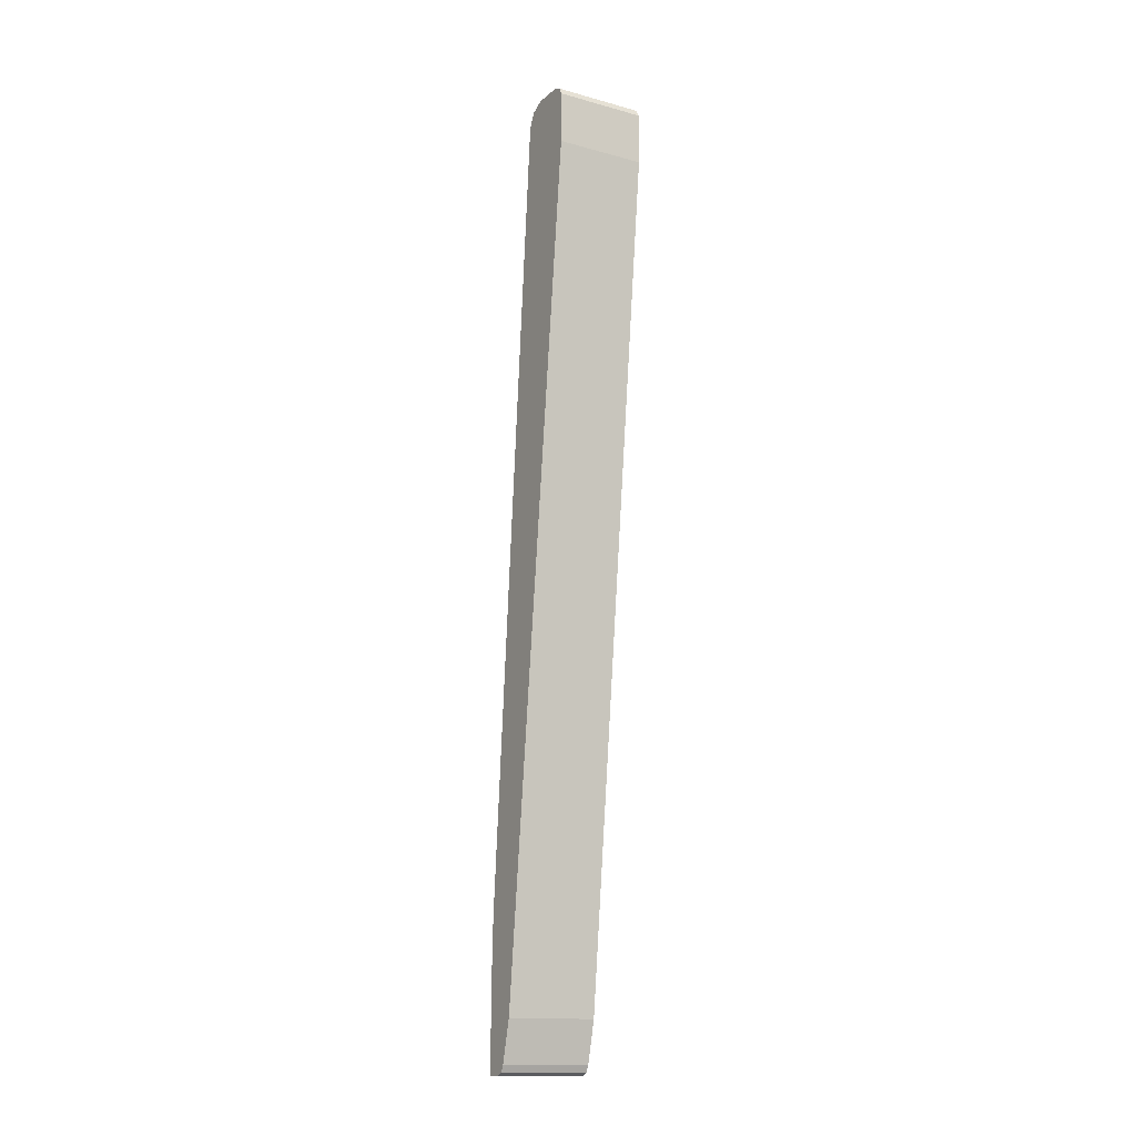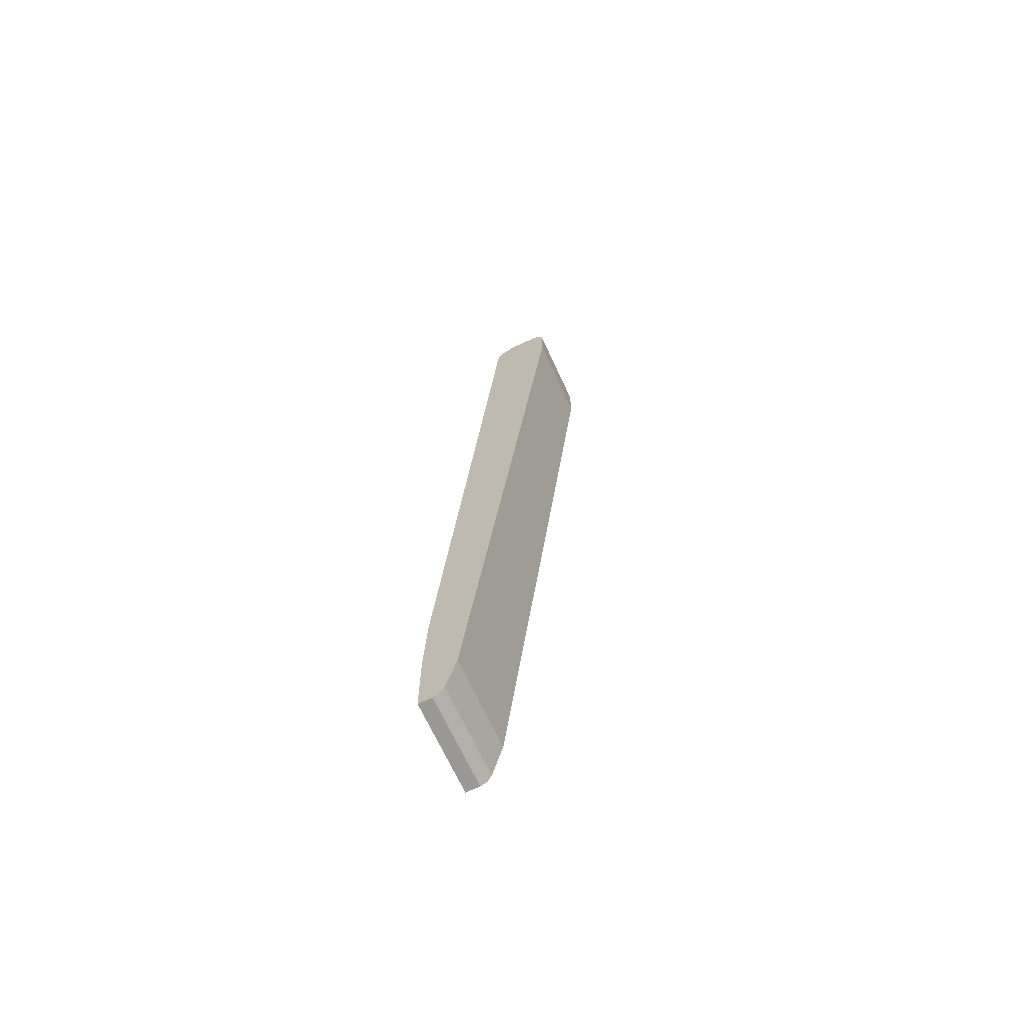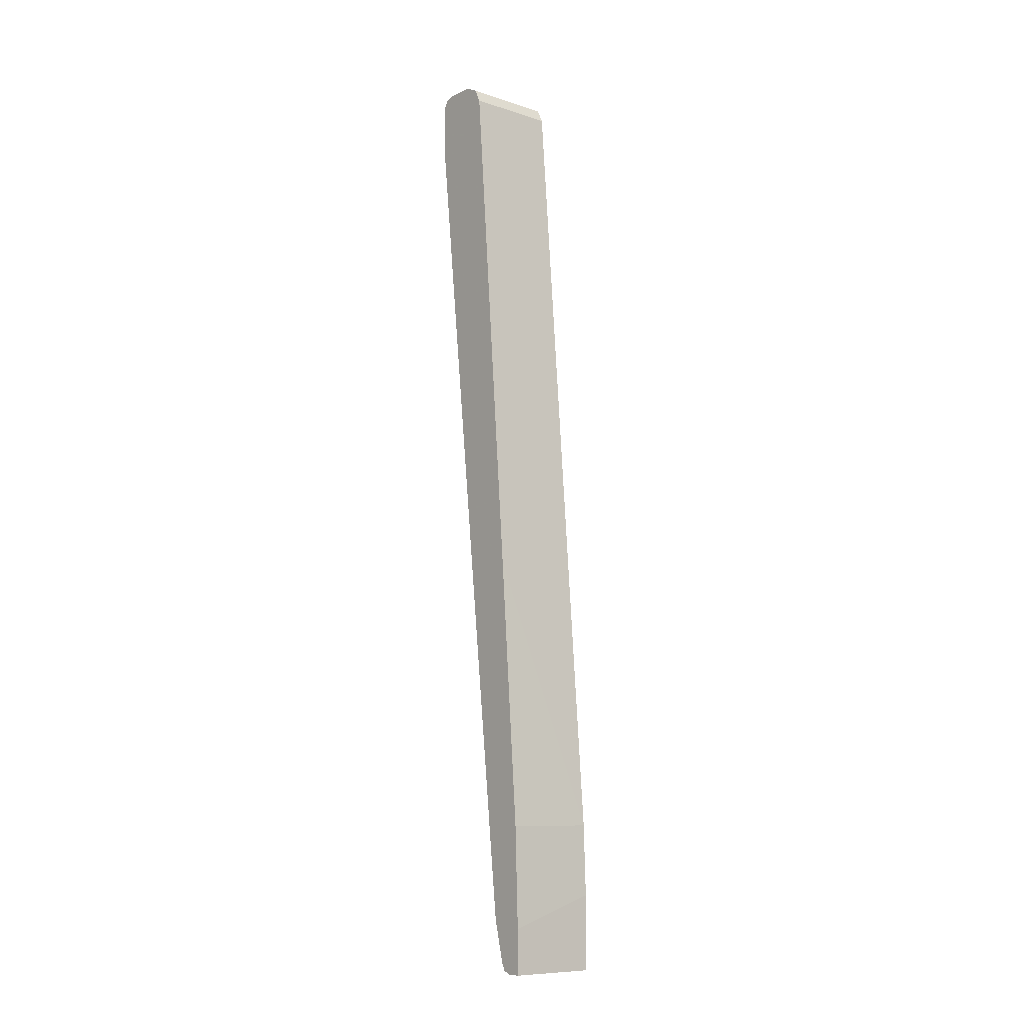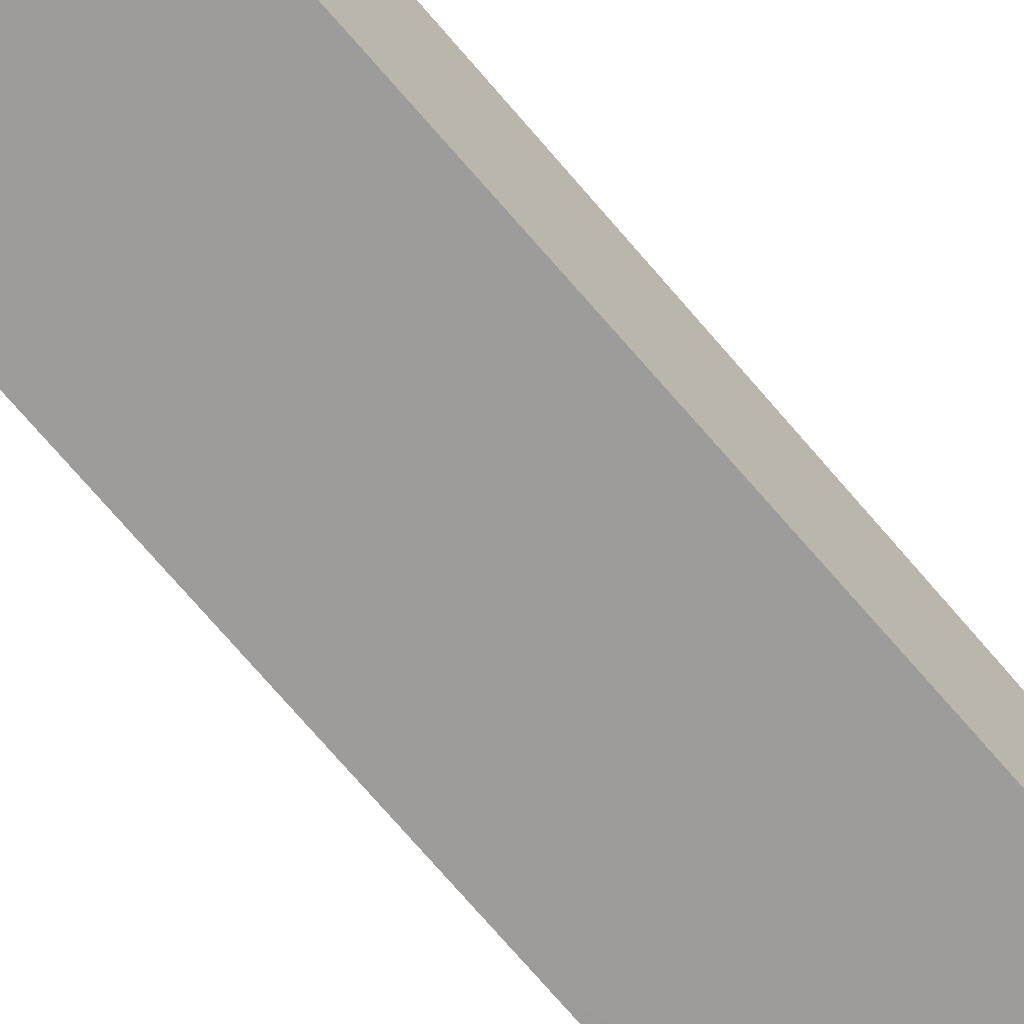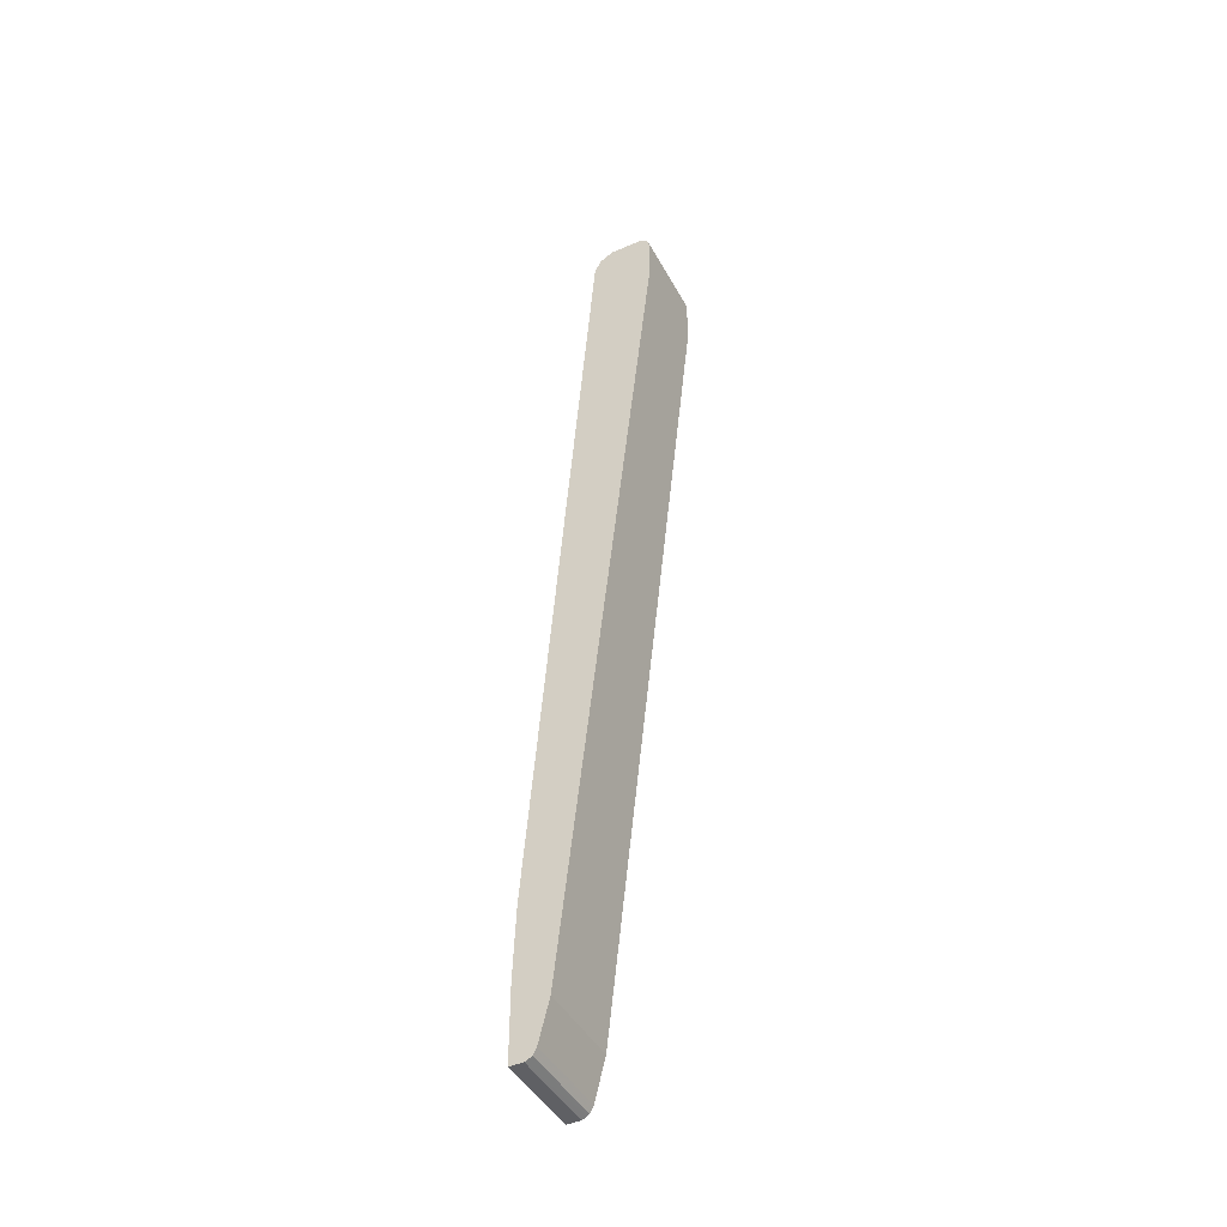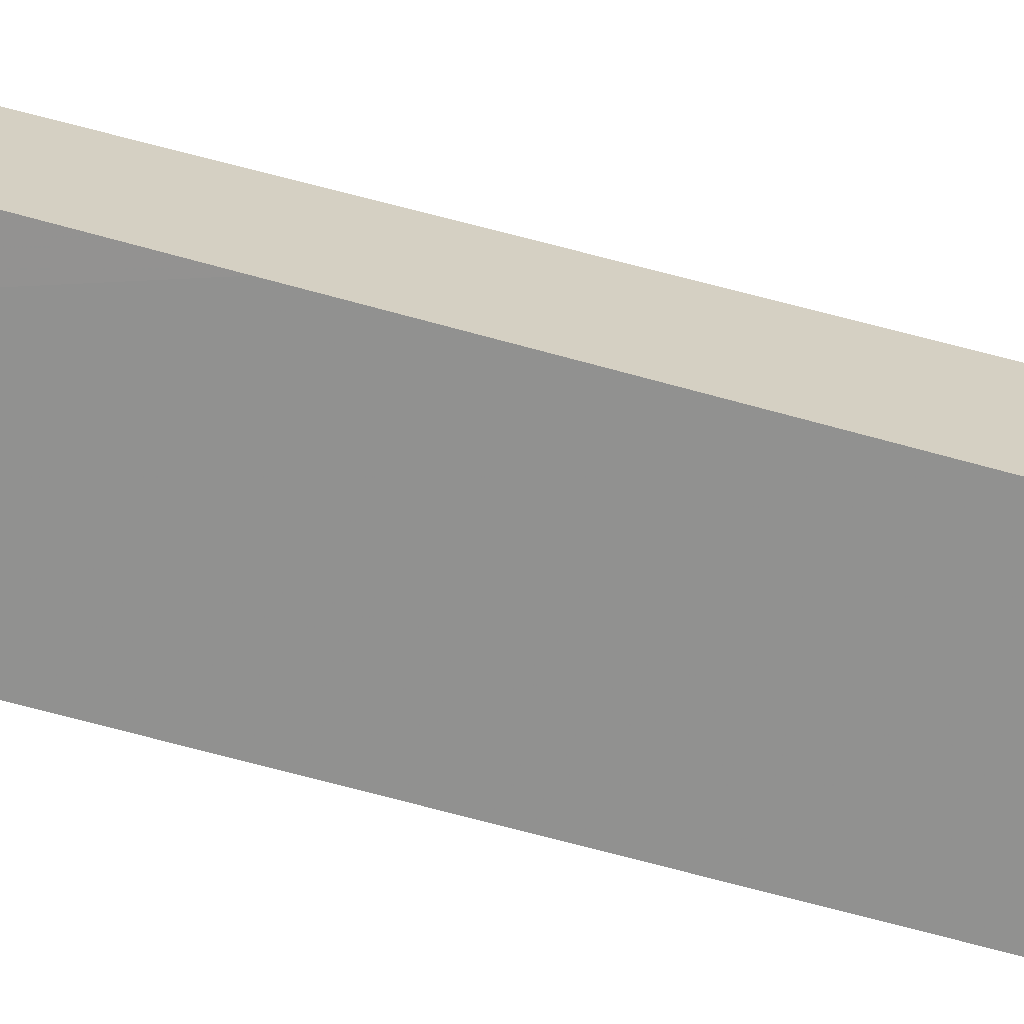
<metadata>
{"format":"obj","ext":"obj","renderer":"f3d","projection":"perspective","resolution":1024,"background":"white","views":[{"elev":-14.7,"azim":-30.5,"up":"+Y"},{"elev":-69.1,"azim":-65.1,"up":"+Y"},{"elev":-9.6,"azim":140.4,"up":"+Y"},{"elev":-67.2,"azim":-139.0,"up":"+Z"},{"elev":-44.4,"azim":-63.1,"up":"+Y"},{"elev":-66.9,"azim":72.5,"up":"+Z"}]}
</metadata>
<code>
v -0.05841 0.7754 0.4136
v -0.05841 0.7859 0.4083
v -0.2096 0.781 0.4108
v -0.2096 0.7754 0.4136
v -0.05841 0.6892 0.4136
v -0.05841 0.7869 0.4079
v -0.2096 0.7869 0.4079
v -0.2096 0.6892 0.4136
v -0.05841 0.379 0.3791
v -0.05841 0.7875 0.4069
v -0.2096 0.79 0.4019
v -0.2096 0.379 0.3791
v -0.05841 -0.5514 0.2758
v -0.05841 0.7928 0.3964
v -0.2096 0.7928 0.3964
v -0.2096 -0.5514 0.2758
v -0.05841 -0.7065 0.2585
v -0.05841 0.7928 0.3447
v -0.2096 0.7928 0.3447
v -0.2096 -0.7065 0.2585
v -0.05841 -0.7754 0.2413
v -0.05841 0.7847 0.3287
v -0.2096 0.7861 0.3313
v -0.2096 -0.7754 0.2413
v -0.05841 -0.7799 0.239
v -0.05841 0.7811 0.3217
v -0.2096 0.7811 0.3217
v -0.2096 -0.7869 0.2356
v -0.05841 -0.7869 0.2356
v -0.05841 0.7768 0.3195
v -0.2096 0.7794 0.3208
v -0.05841 -0.7892 0.2311
v -0.2096 -0.7928 0.224
v -0.05841 0.7653 0.3137
v -0.2096 0.7679 0.315
v -0.05841 -0.7928 0.224
v -0.2096 -0.7928 0.2011
v -0.05841 0.7582 0.3102
v -0.2096 0.7582 0.3102
v -0.05841 -0.7928 0.2011
v -0.2096 -0.6691 0.2011
v -0.05841 -0.1034 0.2413
v -0.2096 -0.5514 0.2054
v -0.05841 -0.718 0.2011
v -0.2048 -0.67 0.2011
v -0.05841 -0.3273 0.224
v -0.05841 -0.5514 0.2068
f 14 19 15
f 17 20 24
f 17 24 21
f 21 24 25
f 18 23 19
f 22 26 23
f 14 18 19
f 18 22 23
f 13 20 17
f 5 12 9
f 10 15 11
f 10 14 15
f 9 16 13
f 9 12 16
f 7 10 11
f 6 10 7
f 23 26 27
f 5 8 12
f 3 8 4
f 13 16 20
f 24 28 25
f 33 37 40
f 26 30 31
f 3 12 8
f 44 45 47
f 43 47 45
f 43 46 47
f 42 46 43
f 41 43 45
f 38 43 39
f 38 42 43
f 37 44 40
f 25 28 29
f 37 45 44
f 34 39 35
f 34 38 39
f 33 40 36
f 32 33 36
f 31 34 35
f 30 34 31
f 28 33 32
f 28 32 29
f 26 31 27
f 37 41 45
f 3 16 12
f 1 3 4
f 3 24 20
f 1 34 30
f 1 38 34
f 1 42 38
f 1 46 42
f 1 47 46
f 1 44 47
f 1 40 44
f 1 36 40
f 1 32 36
f 1 29 32
f 1 25 29
f 1 17 21
f 1 13 17
f 1 9 13
f 1 5 9
f 1 8 5
f 1 4 8
f 1 2 3
f 3 20 16
f 1 30 26
f 1 26 22
f 1 21 25
f 1 18 14
f 1 22 18
f 3 28 24
f 3 33 28
f 3 37 33
f 3 41 37
f 3 39 43
f 3 35 39
f 3 31 35
f 3 27 31
f 3 43 41
f 3 19 23
f 1 14 10
f 3 23 27
f 1 6 2
f 2 6 7
f 2 7 3
f 1 10 6
f 3 7 11
f 3 11 15
f 3 15 19

</code>
